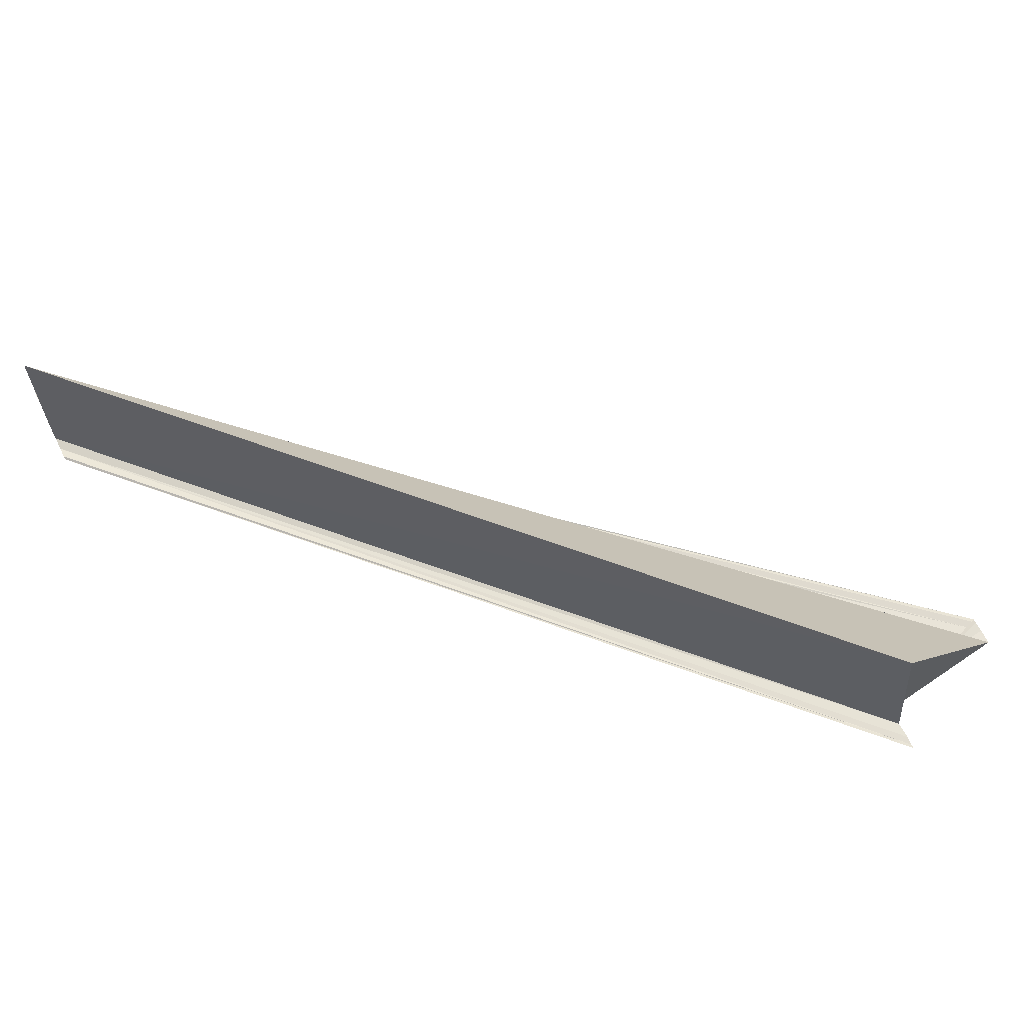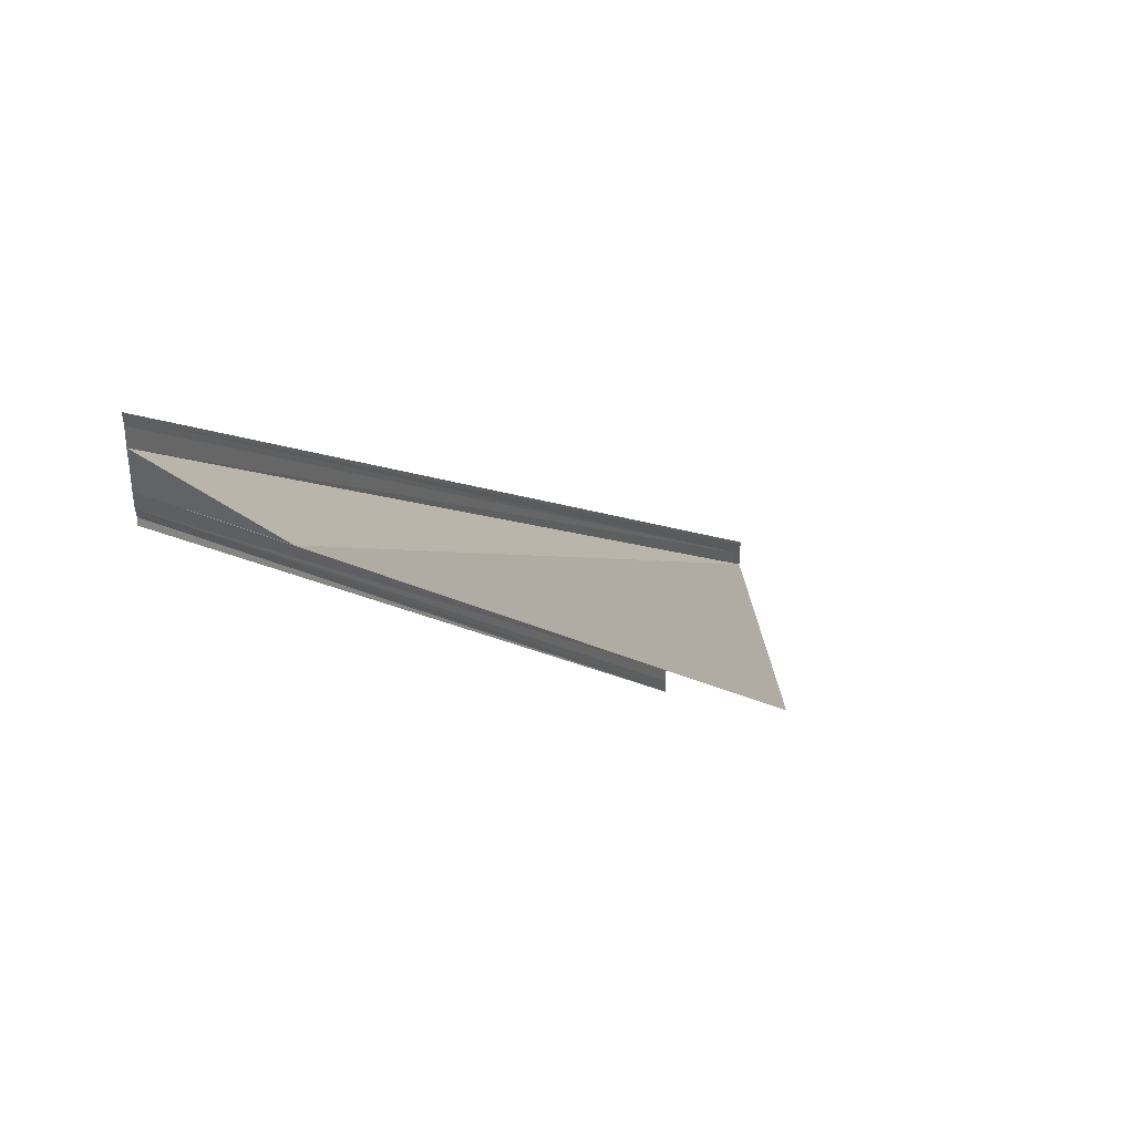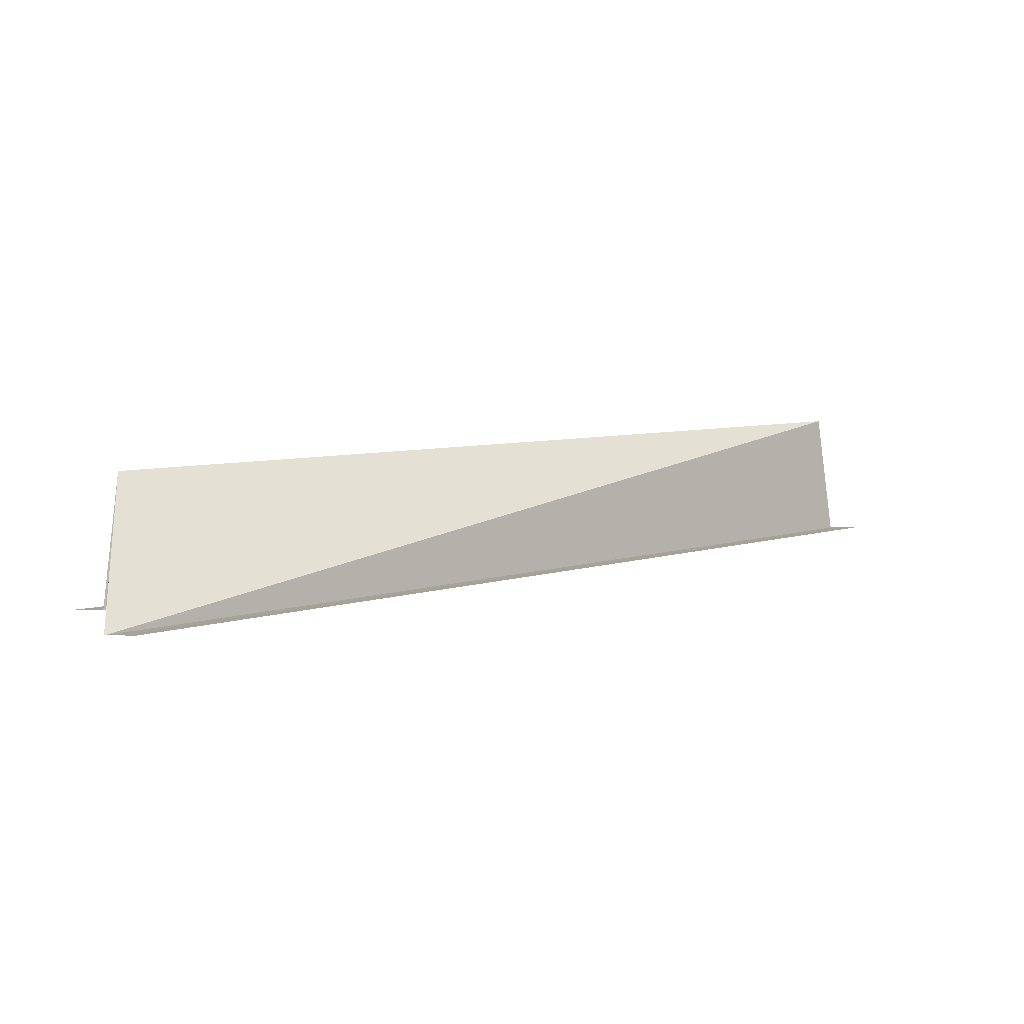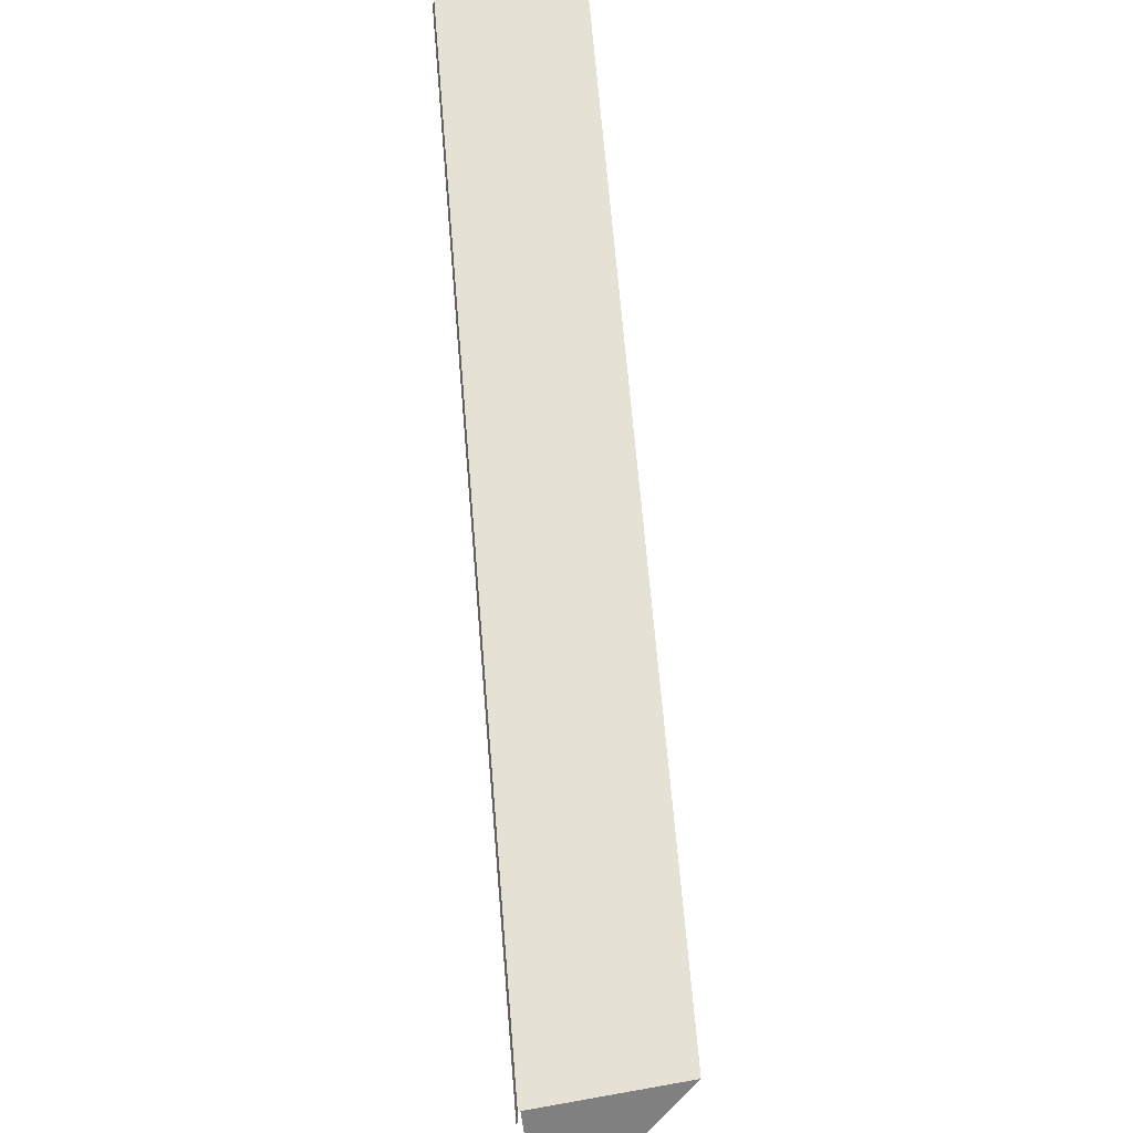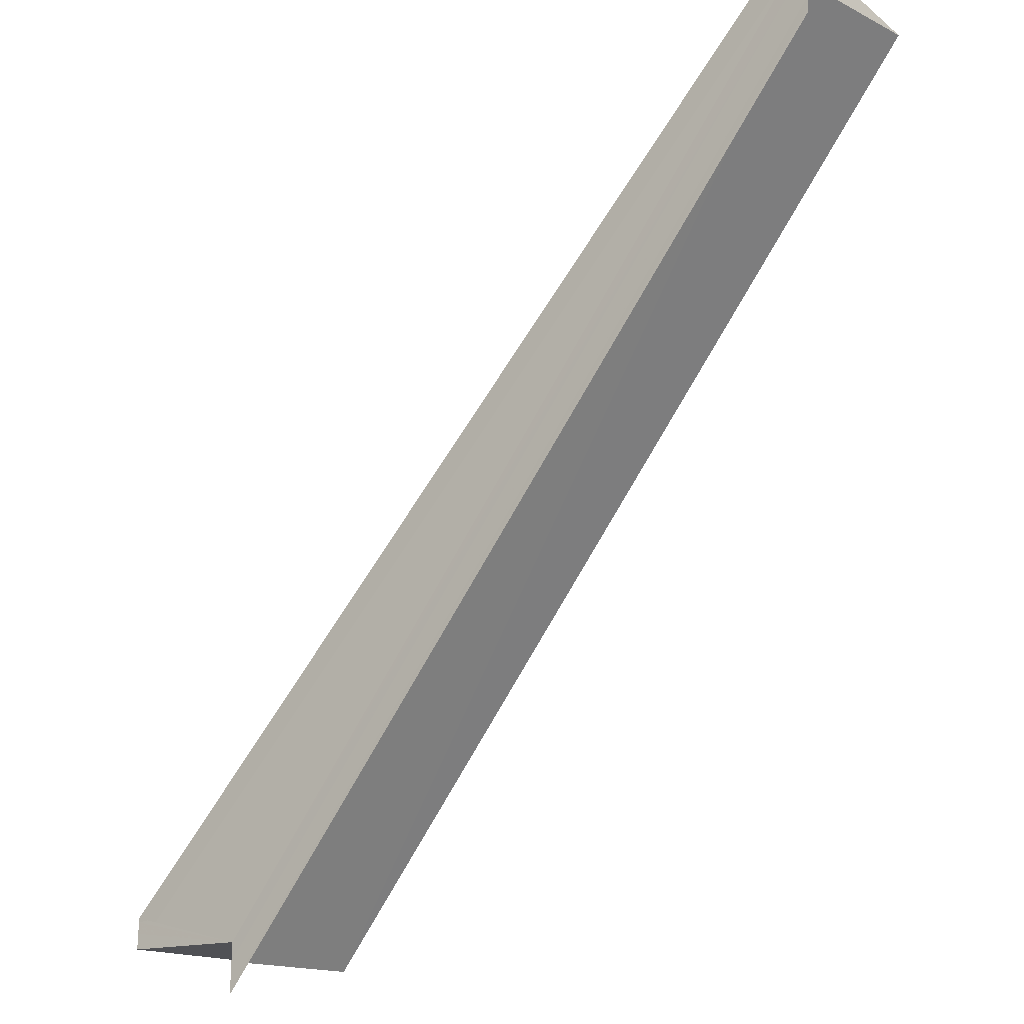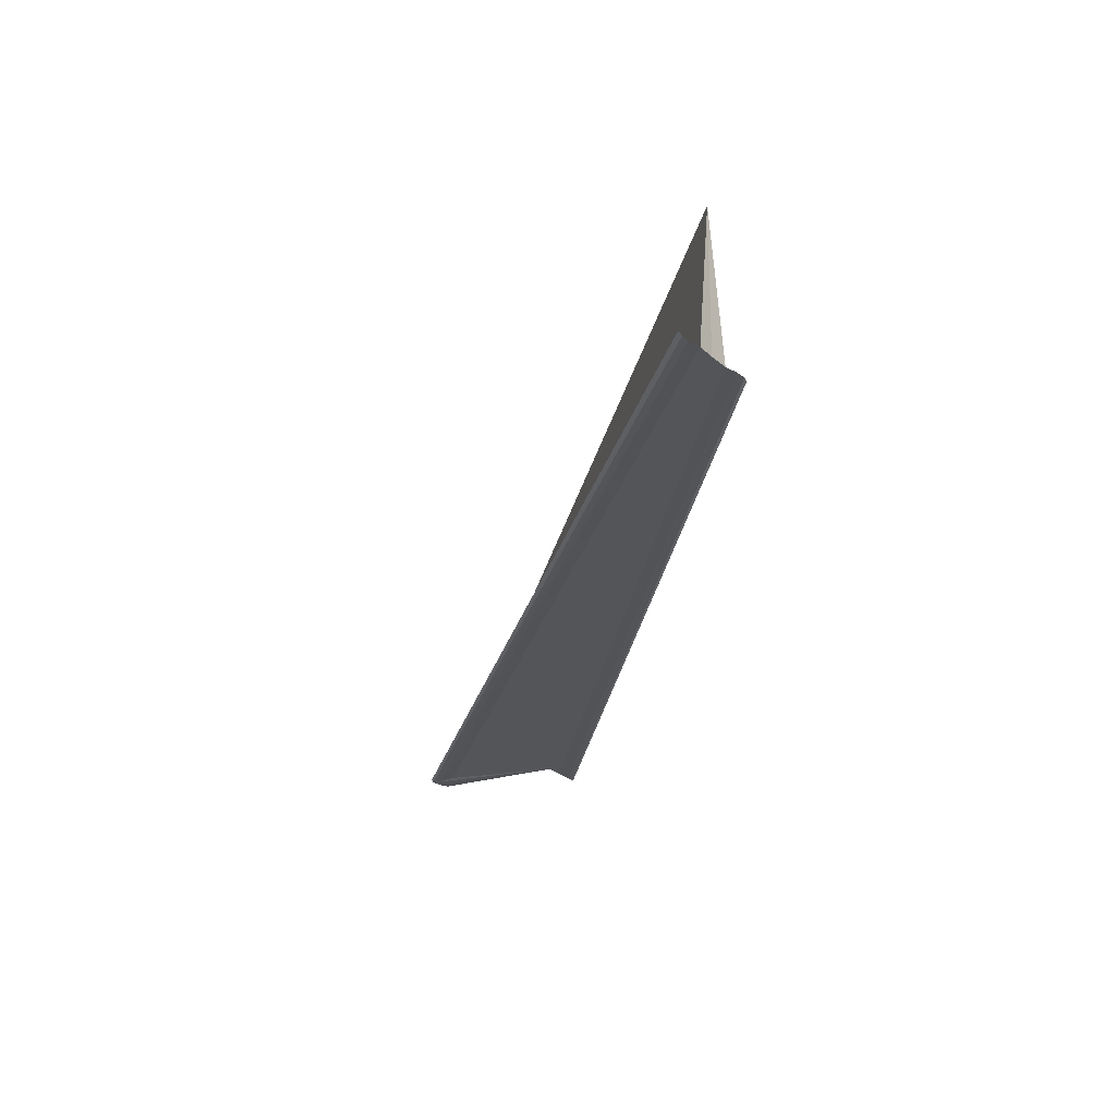
<metadata>
{"format":"obj","ext":"obj","renderer":"f3d","projection":"perspective","resolution":1024,"background":"white","views":[{"elev":64.3,"azim":153.6,"up":"+Y"},{"elev":42.5,"azim":124.0,"up":"+Z"},{"elev":6.8,"azim":-86.3,"up":"+Y"},{"elev":-67.9,"azim":96.8,"up":"+Z"},{"elev":-25.6,"azim":42.8,"up":"+Z"},{"elev":-23.8,"azim":35.9,"up":"+Y"}]}
</metadata>
<code>
o 1114
v 2176 1876 12.06
v 2176 1876 12.06
v 2176 1876 12
v 2176 1876 12.06
v 2176 1876 12
v 2176 1876 12
v 2176 1876 12
v 2176 1876 12
v 2176 1876 12.05
v 2176 1876 12.05
v 2176 1876 12.06
v 2176 1876 12.05
v 2176 1876 12
v 2176 1876 12.06
v 2176 1876 12.06
v 2176 1876 12.05
v 2176 1876 12
v 2176 1876 12.06
v 2176 1876 12
v 2176 1876 12.06
v 2176 1876 12
v 2176 1876 12.05
v 2176 1876 12.06
v 2176 1876 12
v 2176 1876 12.06
v 2176 1876 12.01
v 2176 1876 12.01
v 2176 1876 12.06
v 2176 1876 12.06
v 2176 1876 12.05
v 2176 1876 12
v 2176 1876 12
v 2176 1876 12.05
v 2176 1876 12.05
v 2176 1876 12.05
v 2176 1876 12
v 2176 1876 12.06
v 2176 1876 12.01
v 2176 1876 12.06
v 2176 1876 12.01
v 2176 1876 12.01
v 2176 1876 12.01
v 2176 1876 12.01
v 2176 1876 12
v 2176 1876 12.01
v 2176 1876 12.06
v 2176 1876 12.06
v 2176 1876 12.06
v 2176 1876 12.06
v 2176 1876 12.06
v 2176 1876 12.06
v 2176 1876 12.06
v 2176 1876 12.01
v 2176 1876 12.01
v 2176 1876 12.06
v 2176 1876 12.06
v 2176 1876 12.01
v 2176 1876 12.01
v 2176 1876 12
v 2176 1876 12.01
v 2176 1876 12.06
v 2176 1876 12.01
f 1 2 3
f 3 4 5
f 6 4 5
f 7 8 5
f 9 10 6
f 9 11 6
f 12 10 13
f 14 11 15
f 6 16 17
f 13 16 17
f 14 18 19
f 20 14 21
f 20 22 21
f 21 23 24
f 24 25 26
f 27 25 26
f 28 18 27
f 28 29 27
f 21 30 31
f 32 30 31
f 33 22 32
f 33 34 32
f 32 35 36
f 37 29 38
f 38 39 40
f 27 39 40
f 7 41 38
f 7 41 27
f 7 42 27
f 7 43 44
f 45 46 44
f 47 46 48
f 49 50 45
f 49 51 45
f 45 52 53
f 54 52 53
f 55 51 54
f 55 56 54
f 7 57 54
f 7 58 54
f 59 58 60
f 54 61 62

</code>
